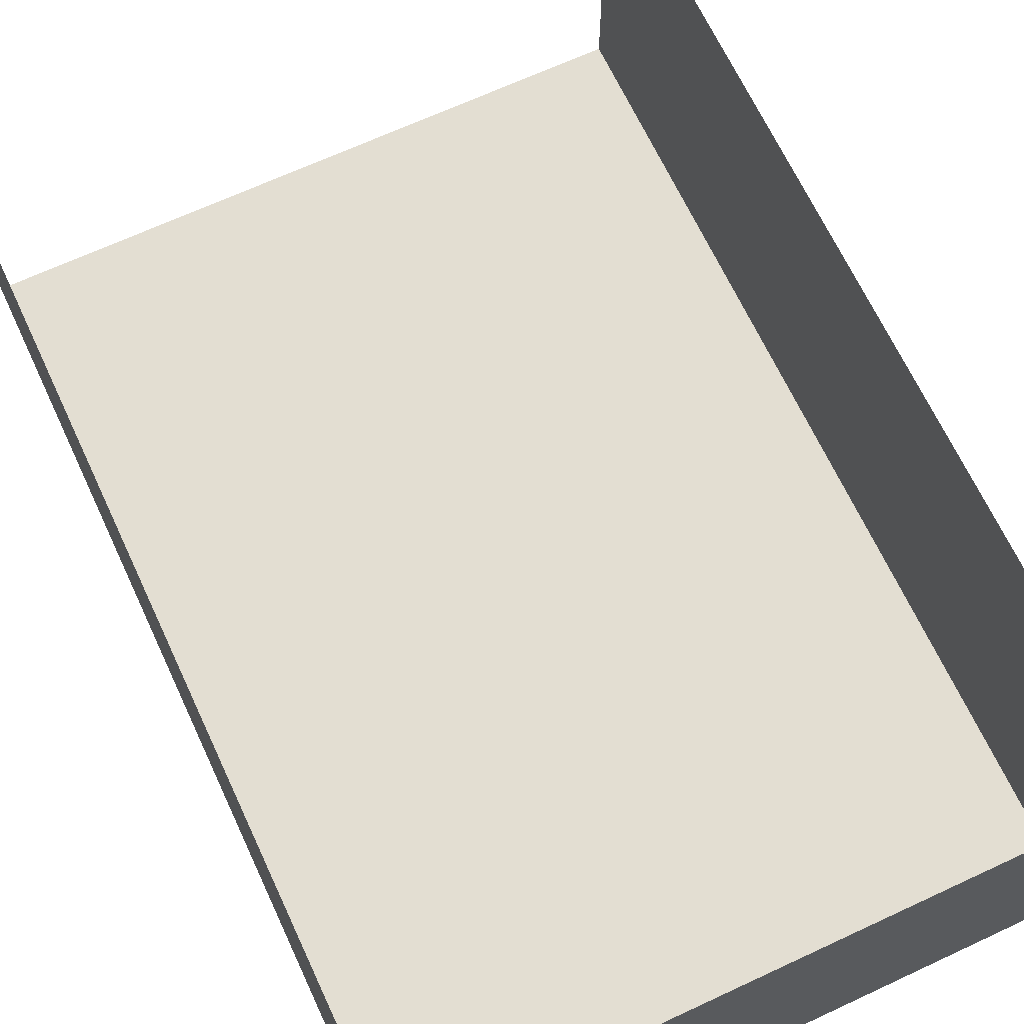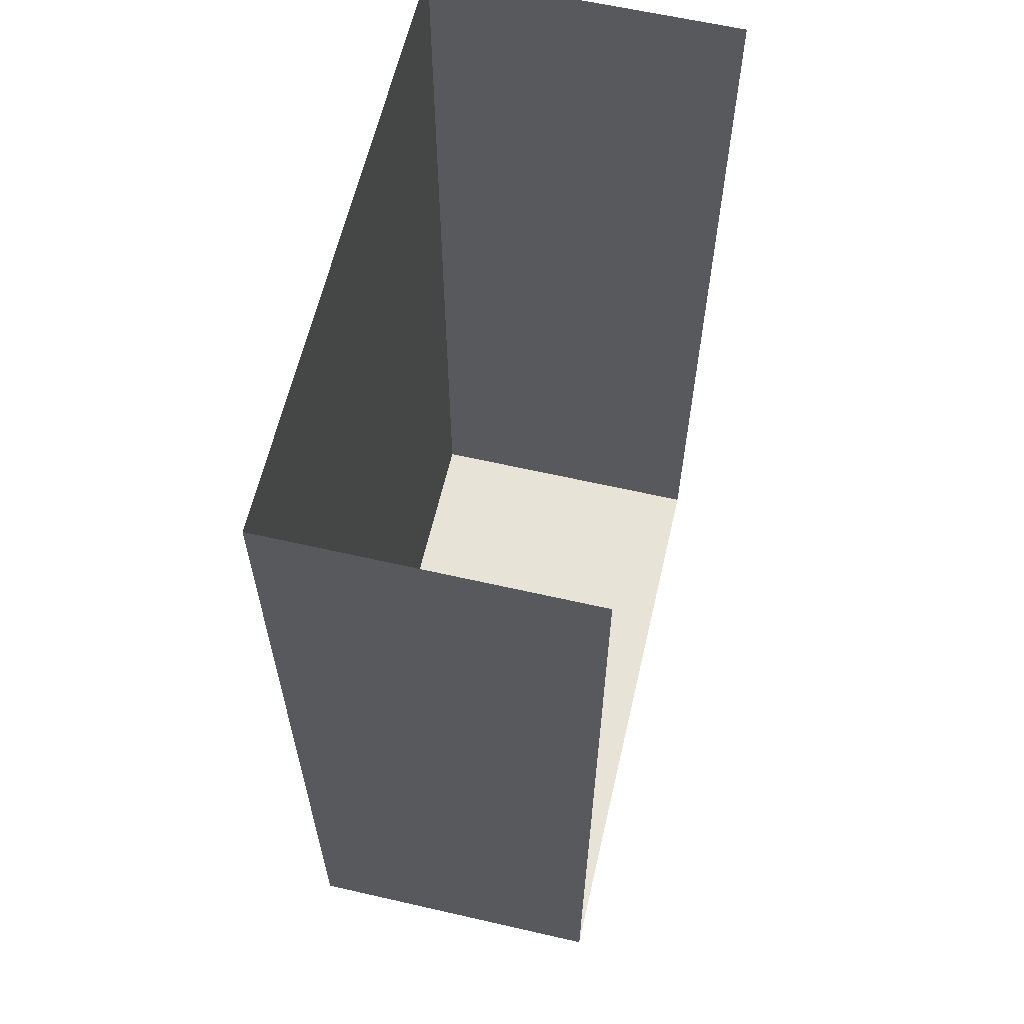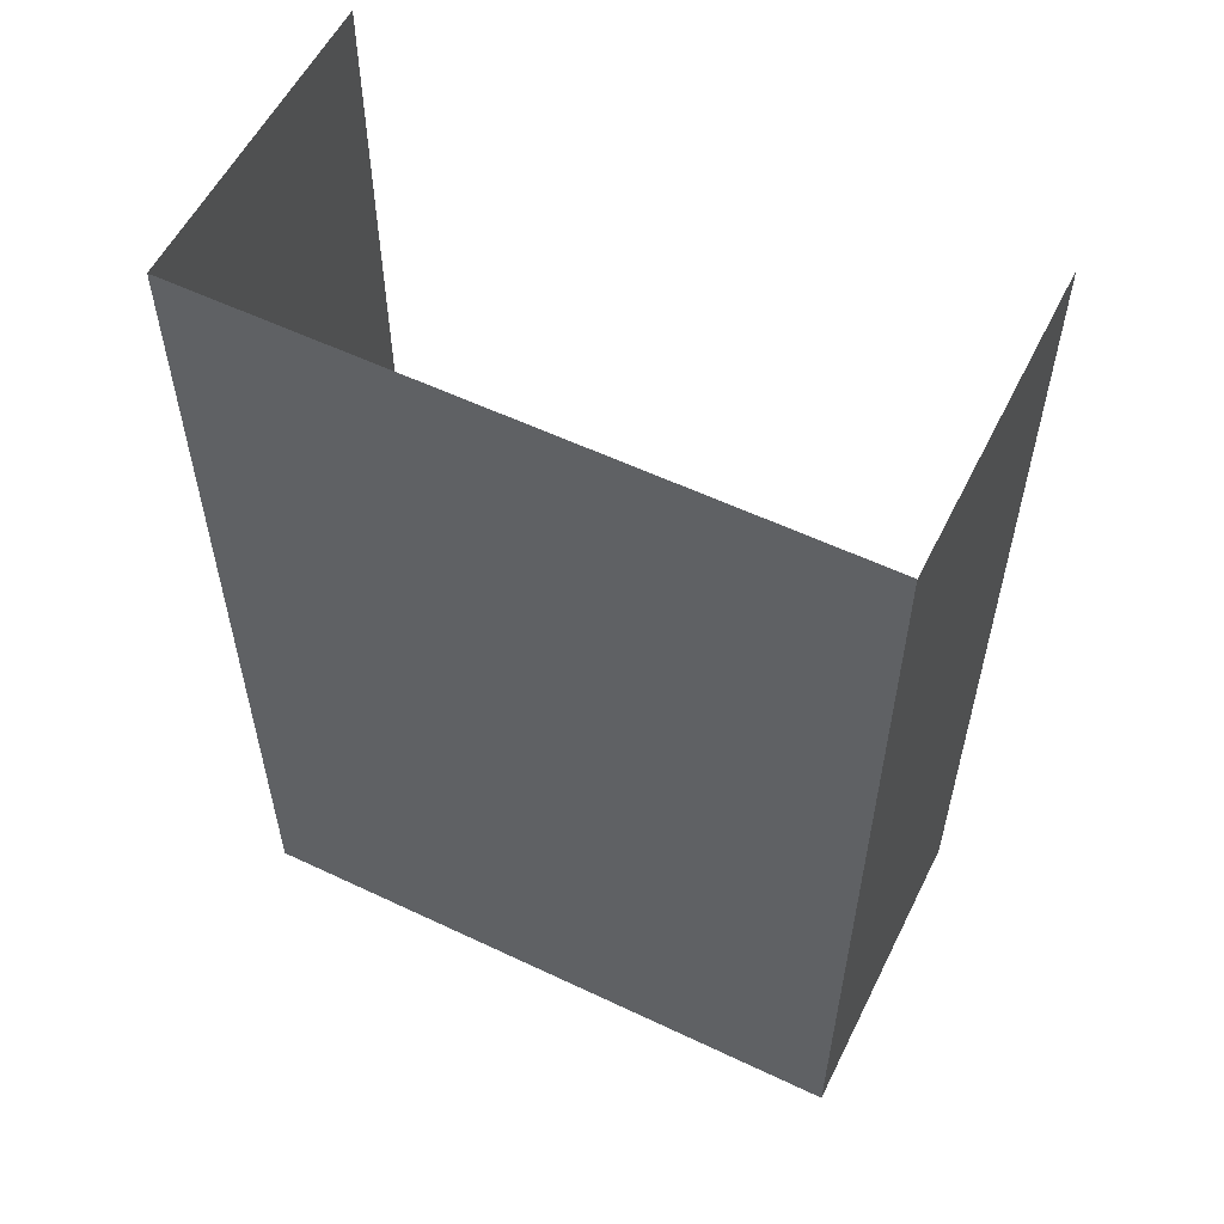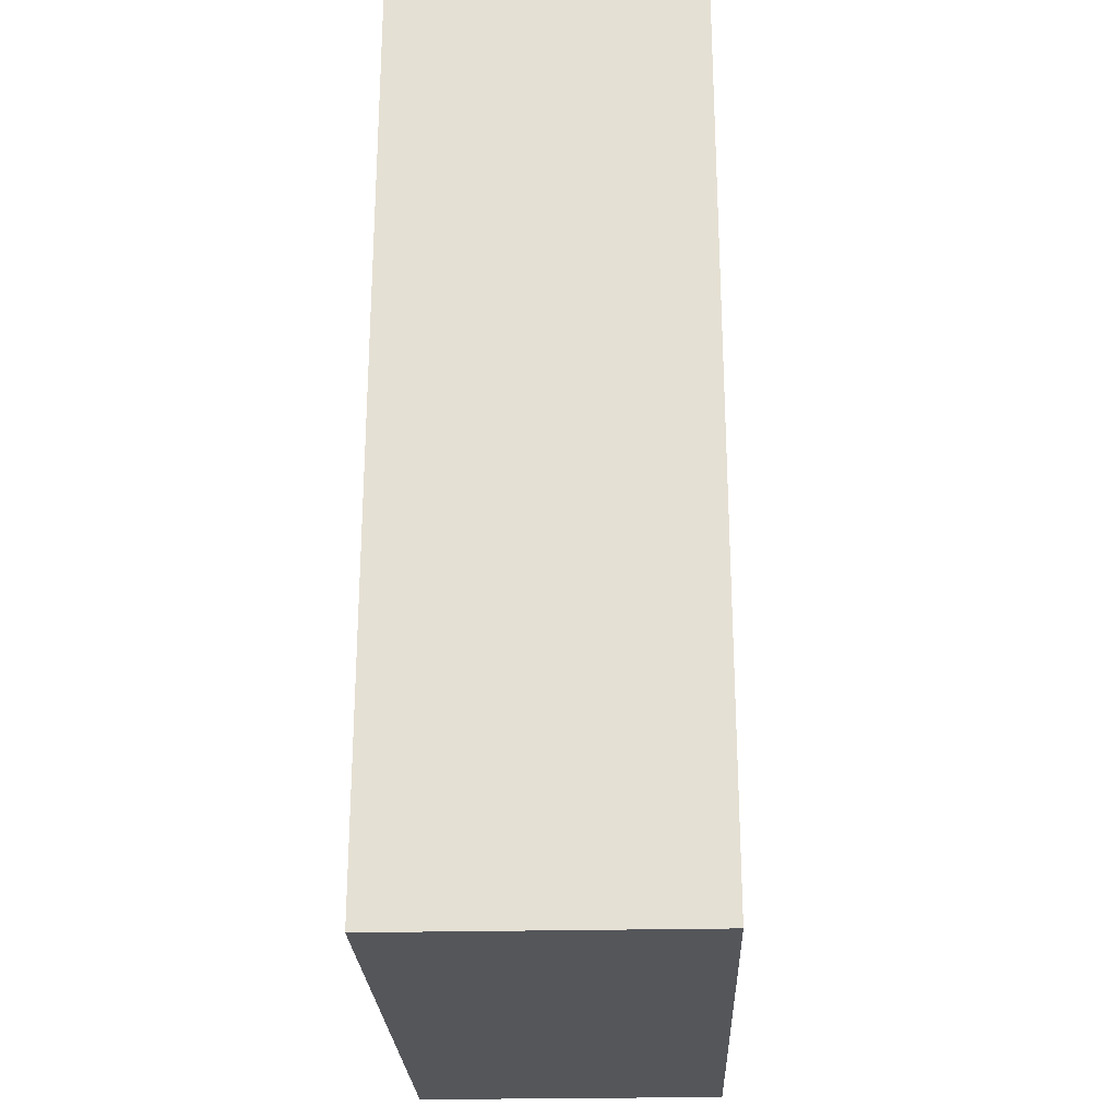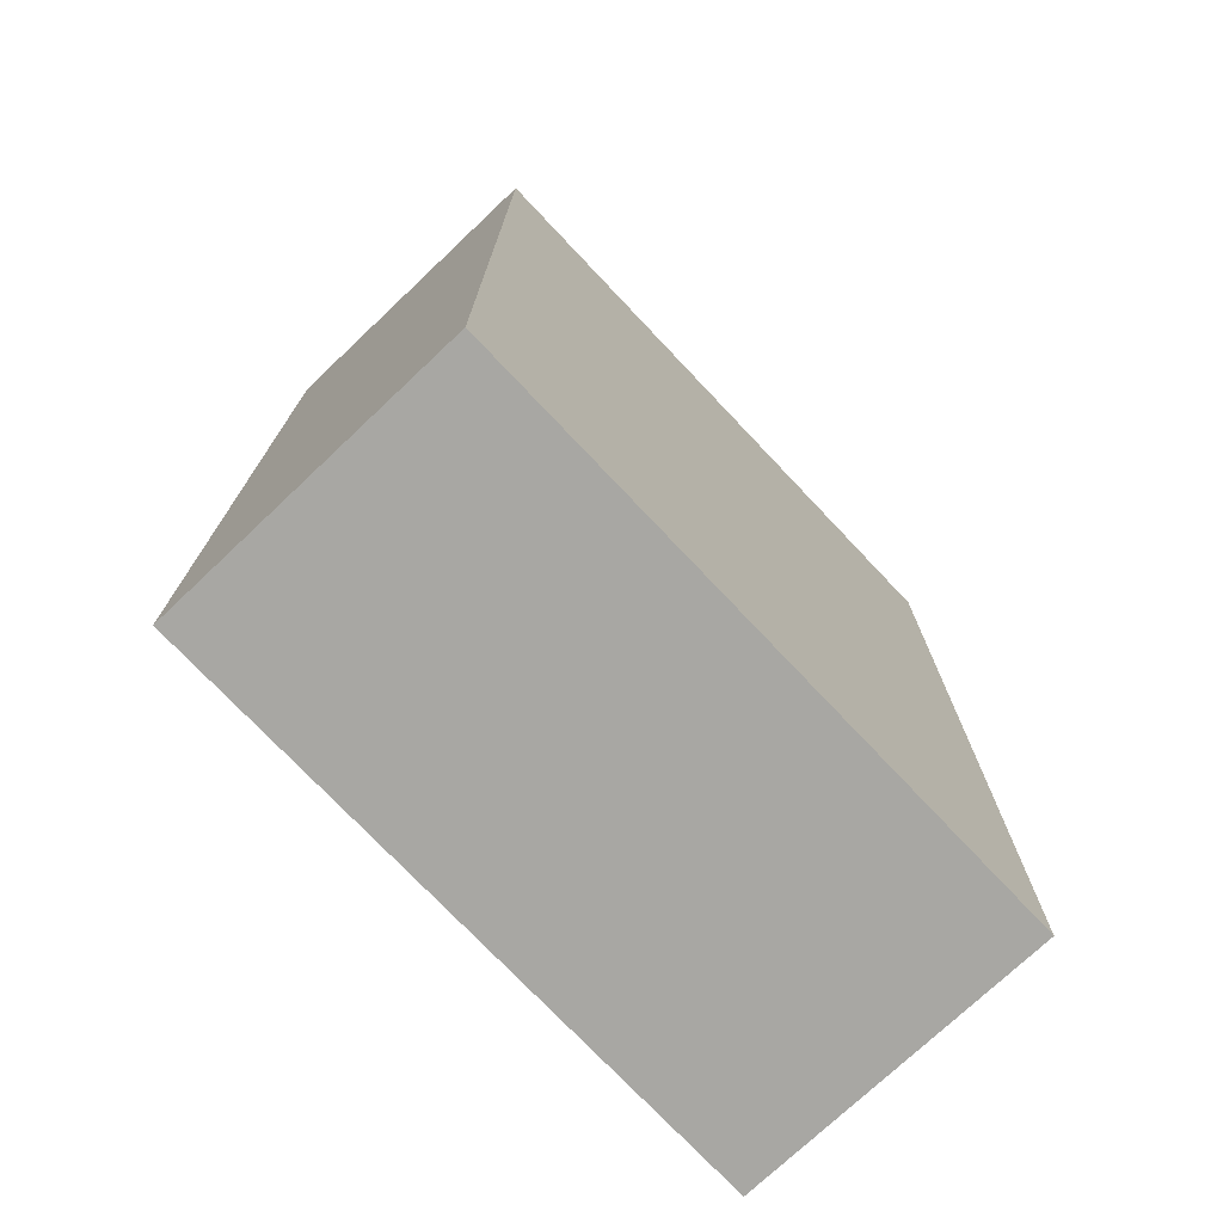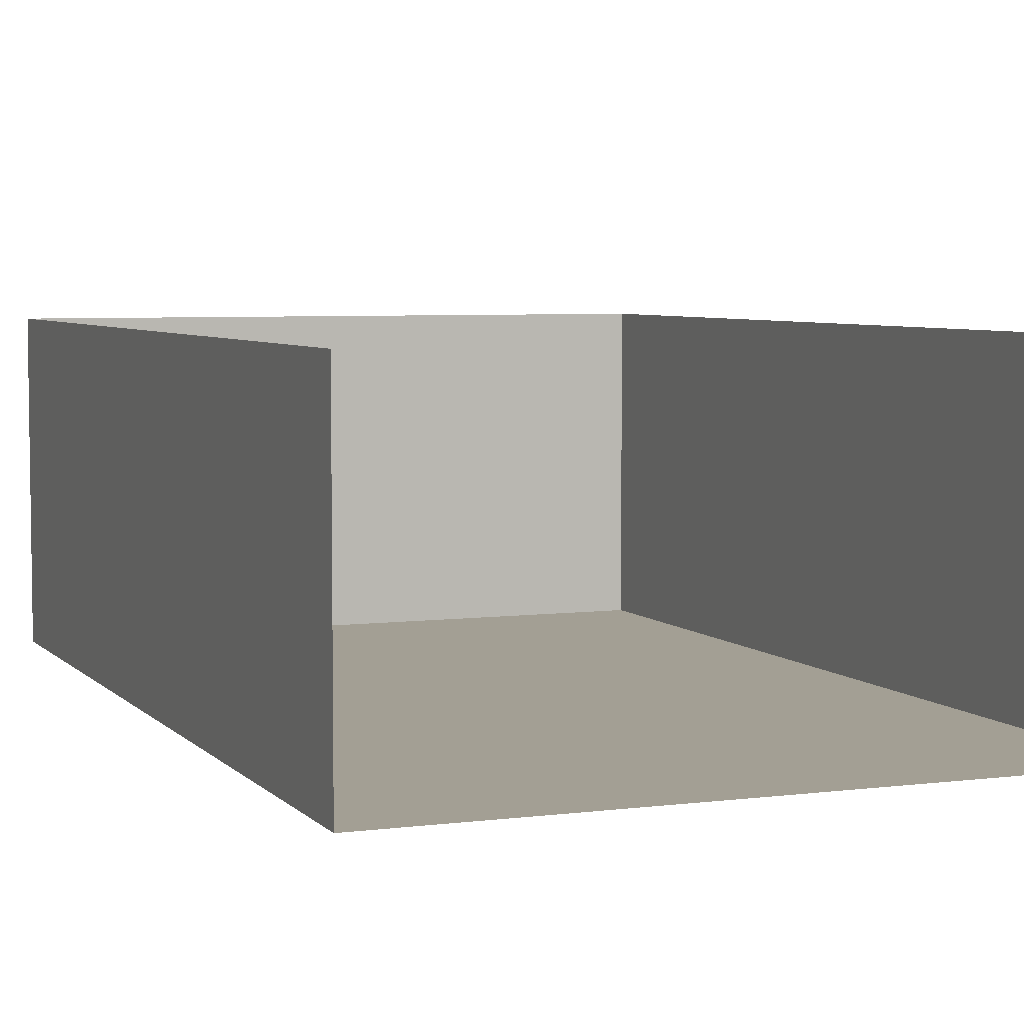
<metadata>
{"format":"obj","ext":"obj","renderer":"f3d","projection":"perspective","resolution":1024,"background":"white","views":[{"elev":67.4,"azim":-25.0,"up":"+Z"},{"elev":61.9,"azim":-76.9,"up":"+Y"},{"elev":56.9,"azim":-153.7,"up":"+Y"},{"elev":-25.2,"azim":92.2,"up":"+Y"},{"elev":-74.5,"azim":133.4,"up":"+Y"},{"elev":5.4,"azim":158.1,"up":"+Z"}]}
</metadata>
<code>
o cube
v 0.25 1.75 -0.375
v 0.25 1.75 -0.625
v 0.25 1 -0.375
v 0.25 1 -0.625
v -0.25 1.75 -0.625
v -0.25 1.75 -0.375
v -0.25 1 -0.625
v -0.25 1 -0.375
f 4 7 5 2
f 3 4 2 1
f 7 8 6 5
f 7 4 3 8

</code>
